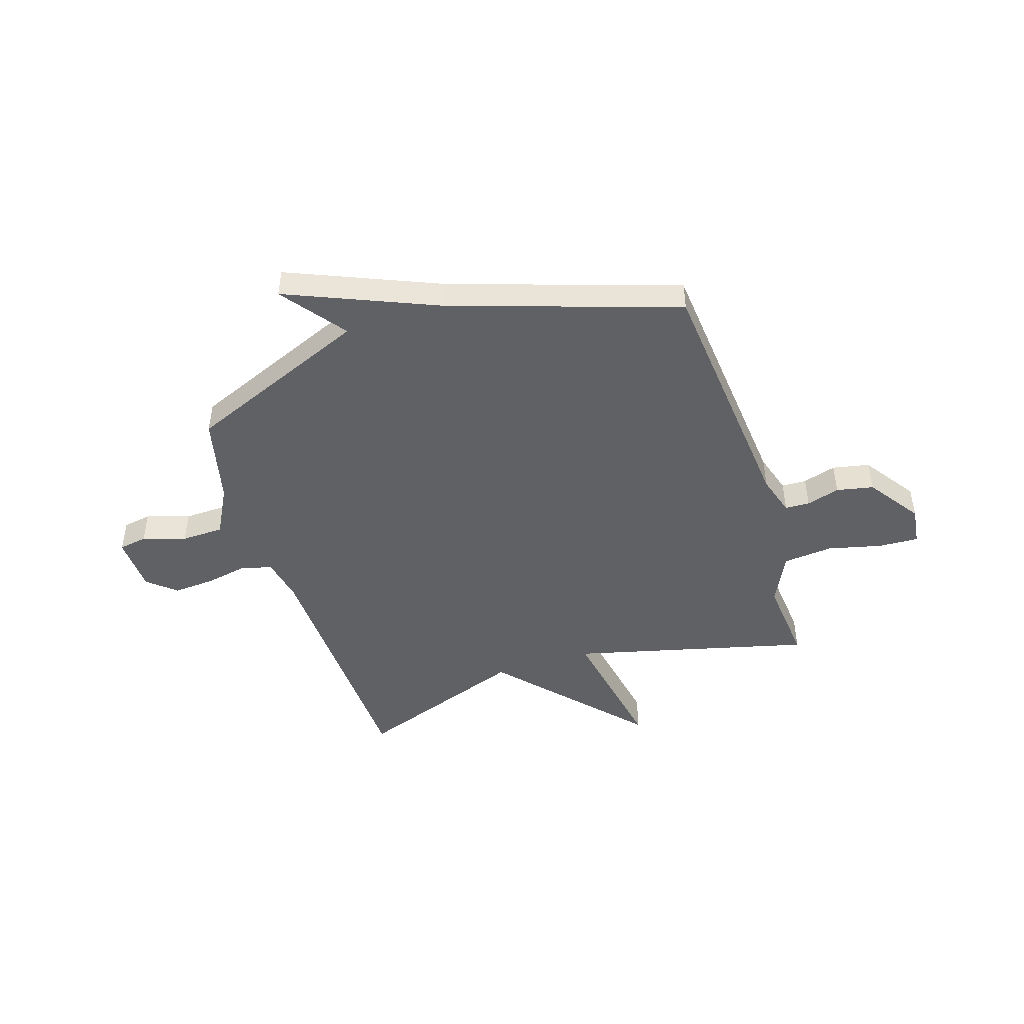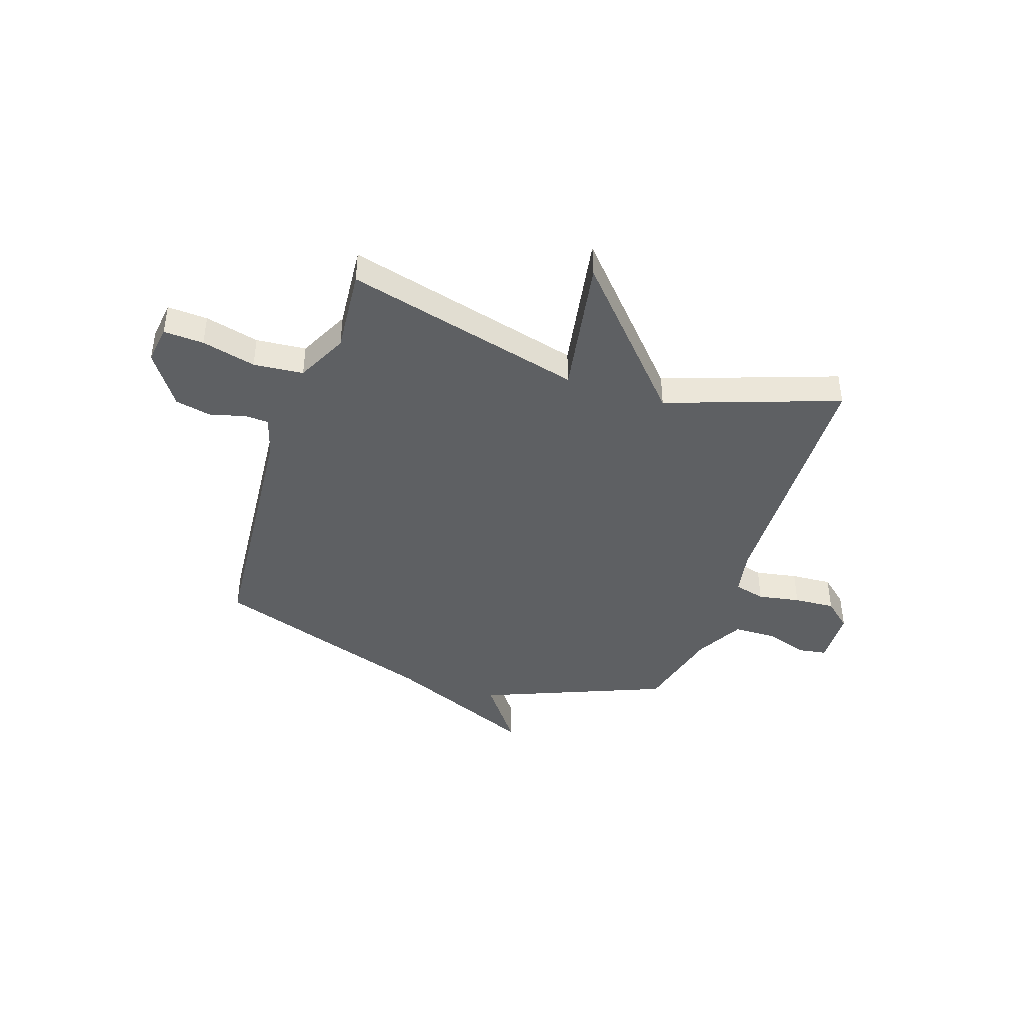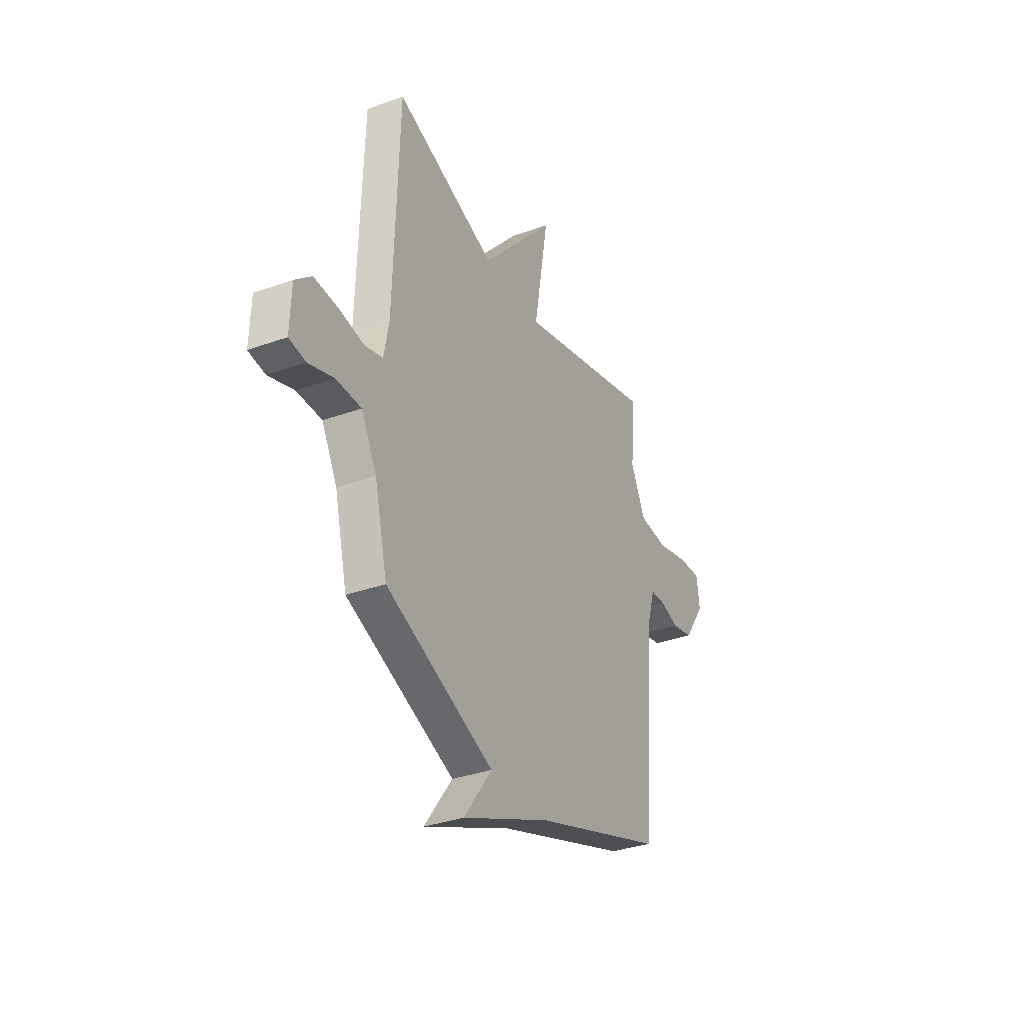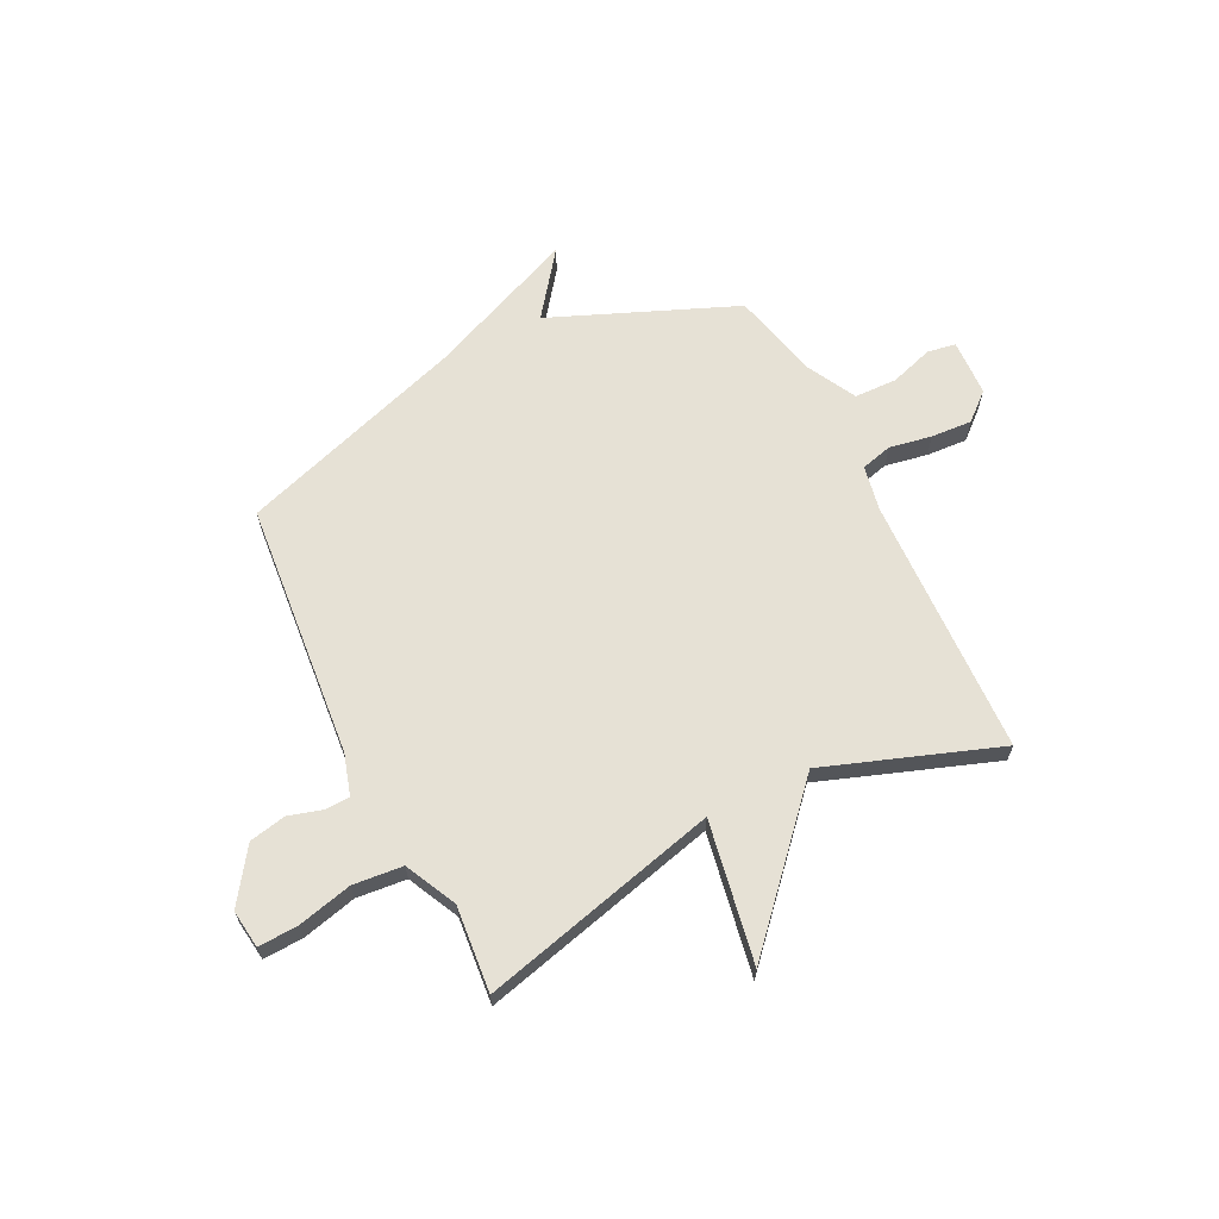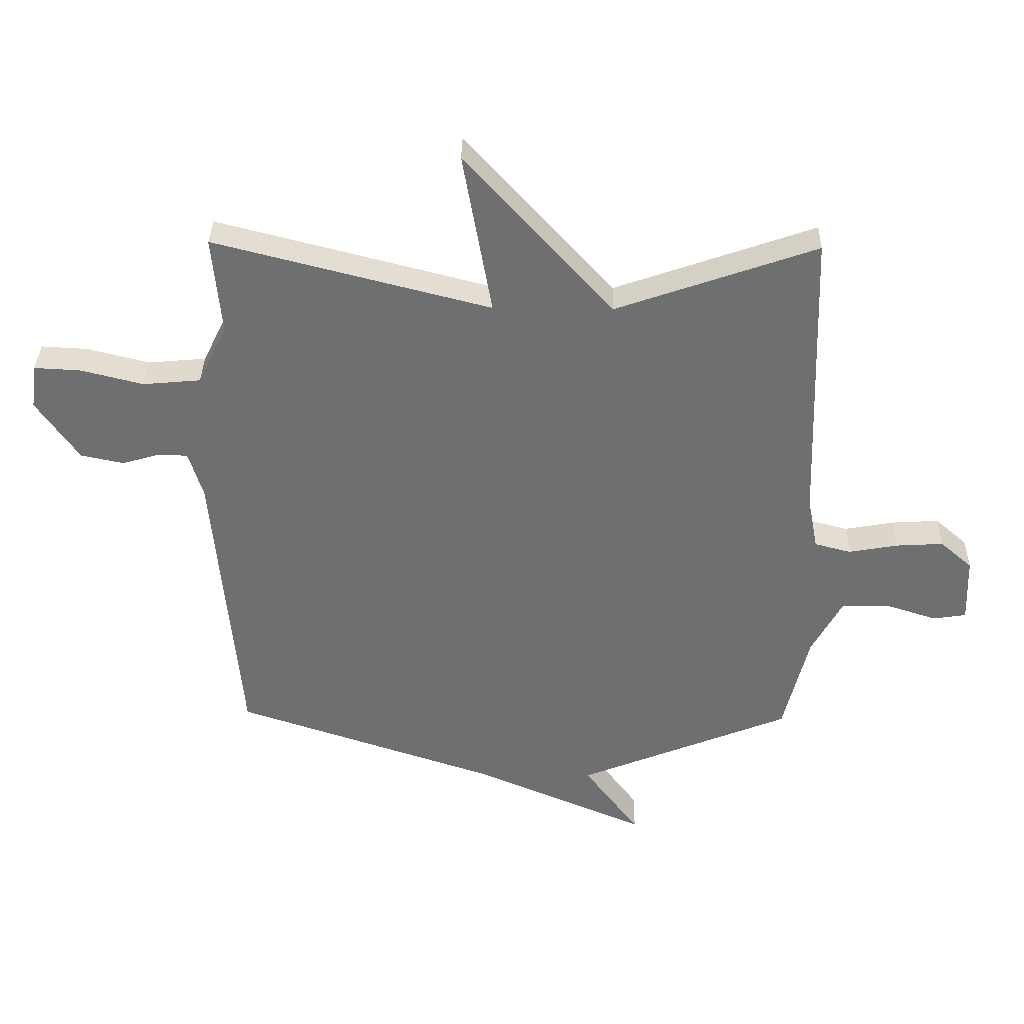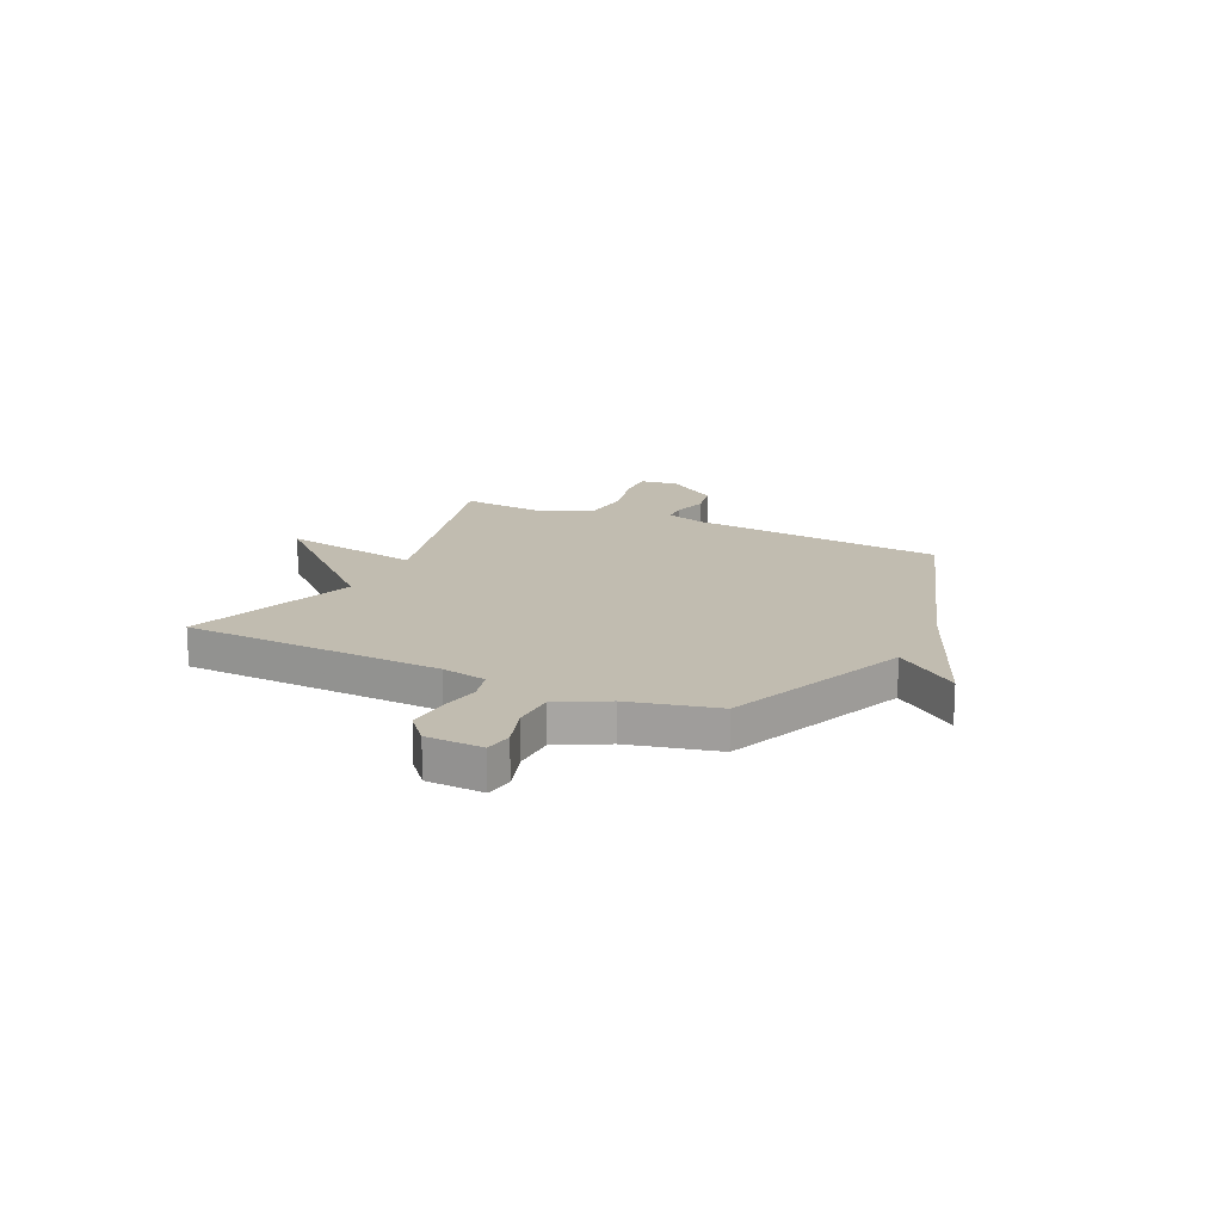
<metadata>
{"format":"obj","ext":"obj","renderer":"f3d","projection":"perspective","resolution":1024,"background":"white","views":[{"elev":-46.8,"azim":-162.0,"up":"+Y"},{"elev":-42.1,"azim":-18.6,"up":"+Y"},{"elev":-33.6,"azim":116.1,"up":"+Z"},{"elev":64.8,"azim":-26.3,"up":"+Y"},{"elev":35.3,"azim":1.2,"up":"+Z"},{"elev":16.4,"azim":115.5,"up":"+Y"}]}
</metadata>
<code>
v 0.5 0.07 -0.5
v 0.141 0.07 -0.647
v 0.234 0.07 -0.772
v -0.059 0.07 -0.647
v -0.5 0.07 -0.5
v -0.544 0.07 -0.001
v -0.568 0.07 0.078
v -0.616 0.07 0.08
v -0.681 0.07 0.061
v -0.753 0.07 0.076
v -0.824 0.07 0.179
v -0.814 0.07 0.254
v -0.736 0.07 0.25
v -0.631 0.07 0.224
v -0.534 0.07 0.233
v -0.485 0.07 0.333
v -0.5 0.07 0.5
v -0.036 0.07 0.381
v -0.085 0.07 0.656
v 0.164 0.07 0.381
v 0.5 0.07 0.5
v 0.517 0.07 -0.007
v 0.534 0.07 -0.095
v 0.595 0.07 -0.111
v 0.677 0.07 -0.096
v 0.757 0.07 -0.091
v 0.811 0.07 -0.138
v 0.815 0.07 -0.249
v 0.76 0.07 -0.258
v 0.676 0.07 -0.231
v 0.593 0.07 -0.233
v 0.542 0.07 -0.328
v 0.5 0 -0.5
v 0.141 0 -0.647
v 0.234 0 -0.772
v -0.059 0 -0.647
v -0.5 0 -0.5
v -0.544 0 -0.001
v -0.568 0 0.078
v -0.616 0 0.08
v -0.681 0 0.061
v -0.753 0 0.076
v -0.824 0 0.179
v -0.814 0 0.254
v -0.736 0 0.25
v -0.631 0 0.224
v -0.534 0 0.233
v -0.485 0 0.333
v -0.5 0 0.5
v -0.036 0 0.381
v -0.085 0 0.656
v 0.164 0 0.381
v 0.5 0 0.5
v 0.517 0 -0.007
v 0.534 0 -0.095
v 0.595 0 -0.111
v 0.677 0 -0.096
v 0.757 0 -0.091
v 0.811 0 -0.138
v 0.815 0 -0.249
v 0.76 0 -0.258
v 0.676 0 -0.231
v 0.593 0 -0.233
v 0.542 0 -0.328
f 28 29 30
f 27 28 30
f 26 27 30
f 25 26 30
f 24 25 30
f 23 24 30 31
f 20 21 22
f 20 22 23
f 23 31 32
f 20 23 32
f 19 20 32
f 18 19 32
f 12 13 14
f 11 12 14
f 10 11 14
f 9 10 14
f 8 9 14
f 7 8 14 15
f 6 7 15 16
f 4 5 6 16
f 2 3 4
f 17 18 32
f 16 17 32
f 4 16 32
f 2 4 32
f 1 2 32
f 62 61 60
f 62 60 59
f 62 59 58
f 62 58 57
f 62 57 56
f 63 62 56 55
f 54 53 52
f 55 54 52
f 64 63 55
f 64 55 52
f 64 52 51
f 64 51 50
f 46 45 44
f 46 44 43
f 46 43 42
f 46 42 41
f 46 41 40
f 47 46 40 39
f 48 47 39 38
f 48 38 37 36
f 36 35 34
f 64 50 49
f 64 49 48
f 64 48 36
f 64 36 34
f 64 34 33
f 1 33 34 2
f 2 34 35 3
f 3 35 36 4
f 4 36 37 5
f 5 37 38 6
f 6 38 39 7
f 7 39 40 8
f 8 40 41 9
f 9 41 42 10
f 10 42 43 11
f 11 43 44 12
f 12 44 45 13
f 13 45 46 14
f 14 46 47 15
f 15 47 48 16
f 16 48 49 17
f 17 49 50 18
f 18 50 51 19
f 19 51 52 20
f 20 52 53 21
f 21 53 54 22
f 22 54 55 23
f 23 55 56 24
f 24 56 57 25
f 25 57 58 26
f 26 58 59 27
f 27 59 60 28
f 28 60 61 29
f 29 61 62 30
f 30 62 63 31
f 31 63 64 32
f 32 64 33 1

</code>
